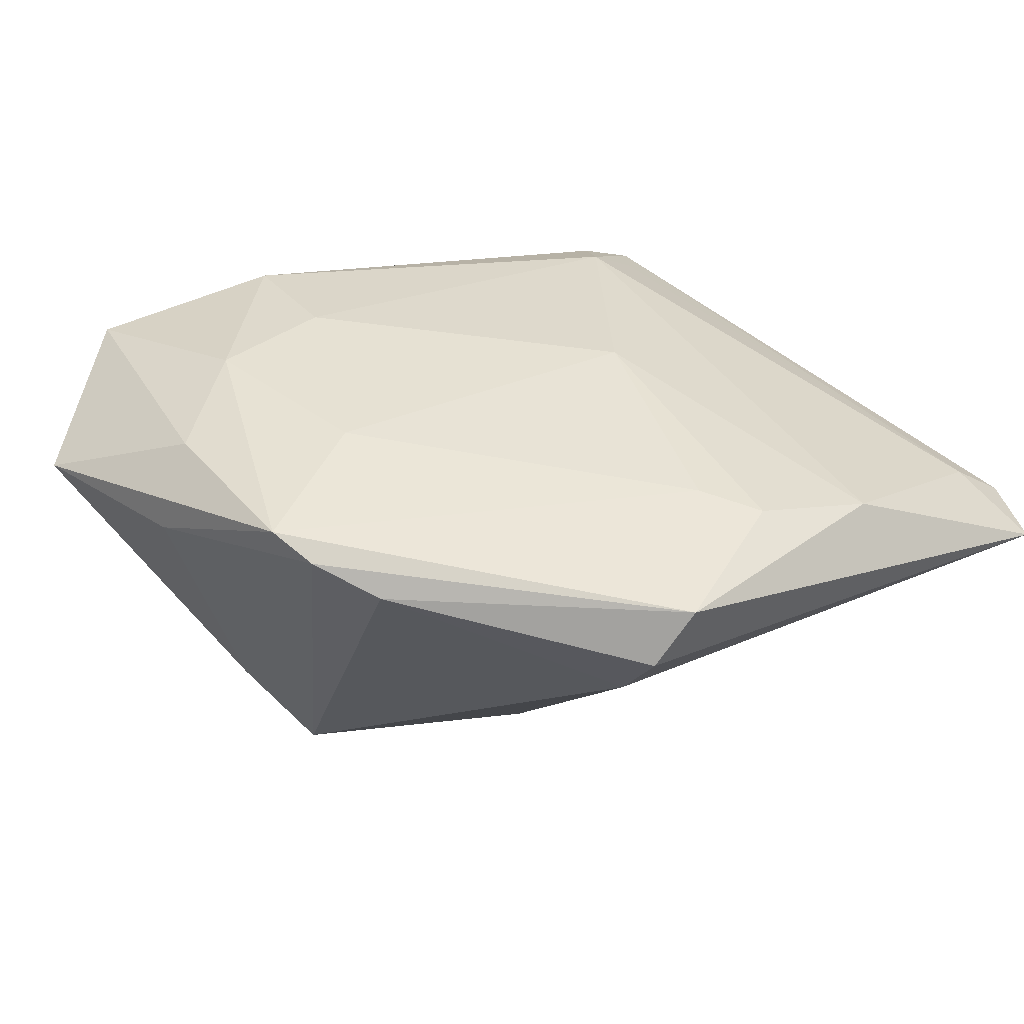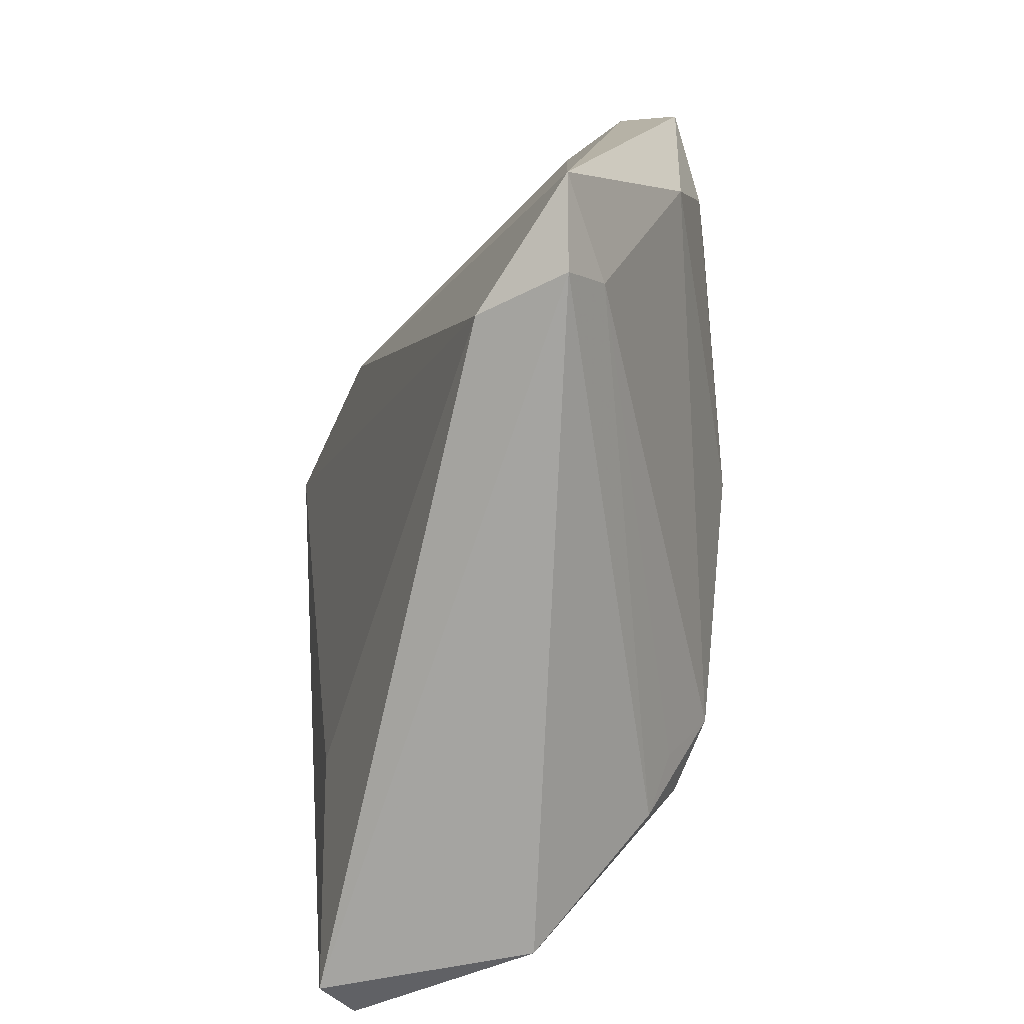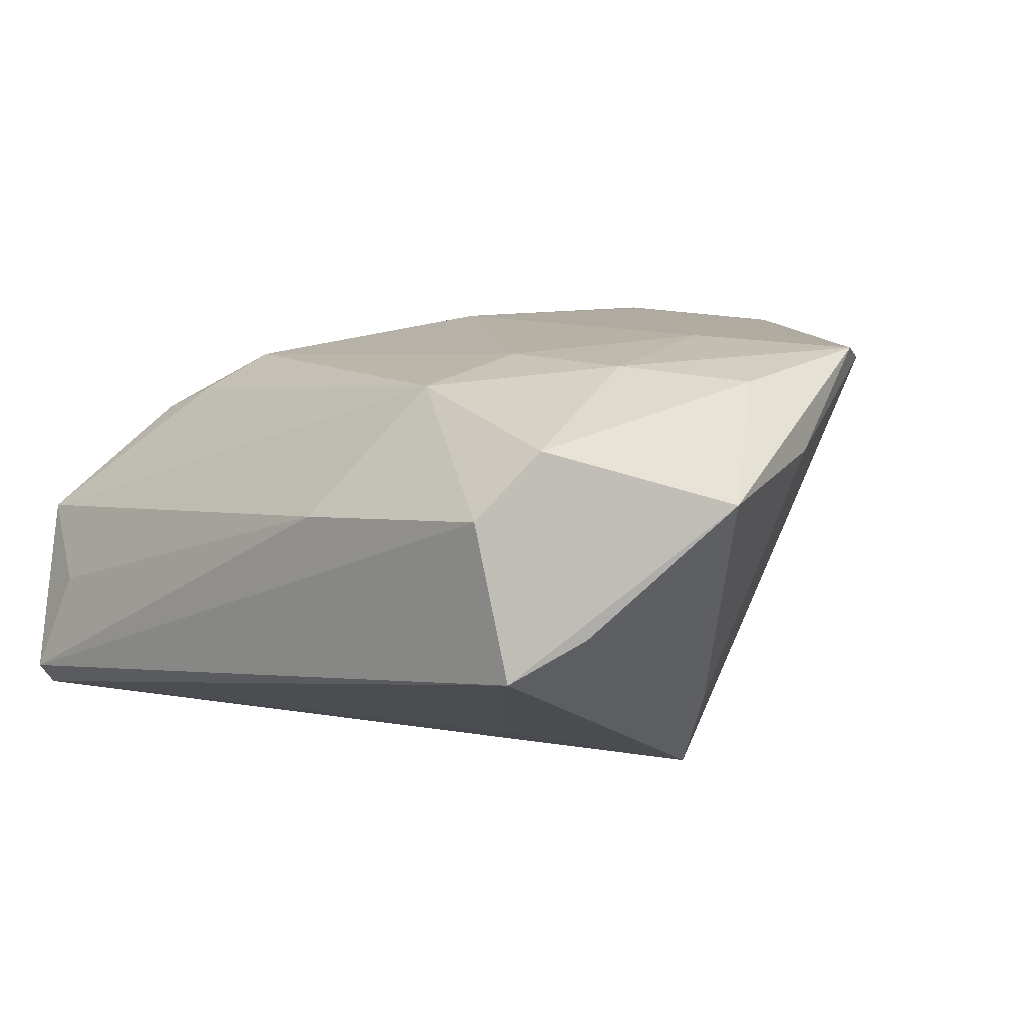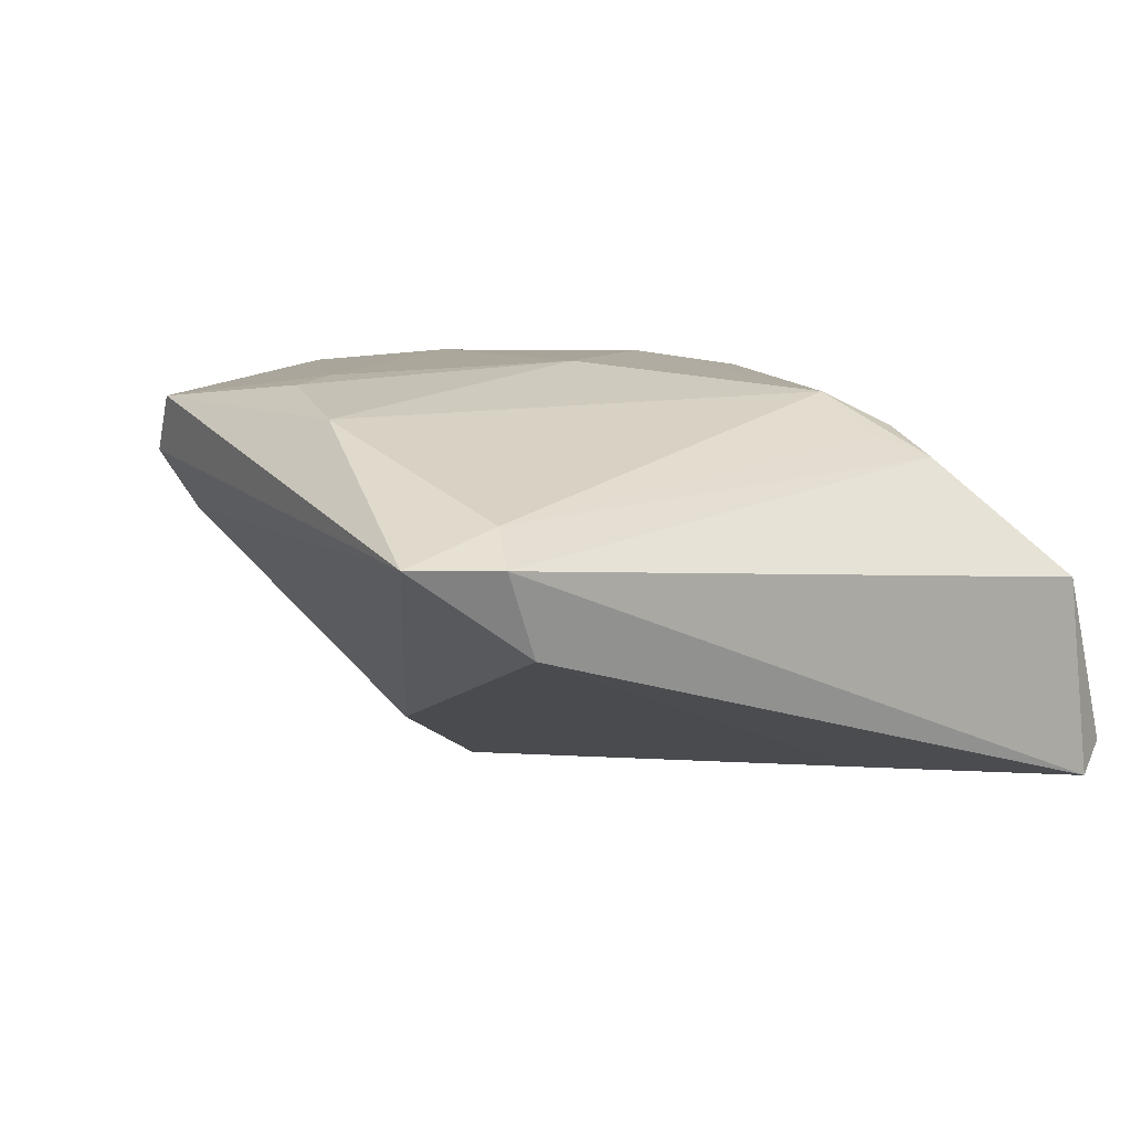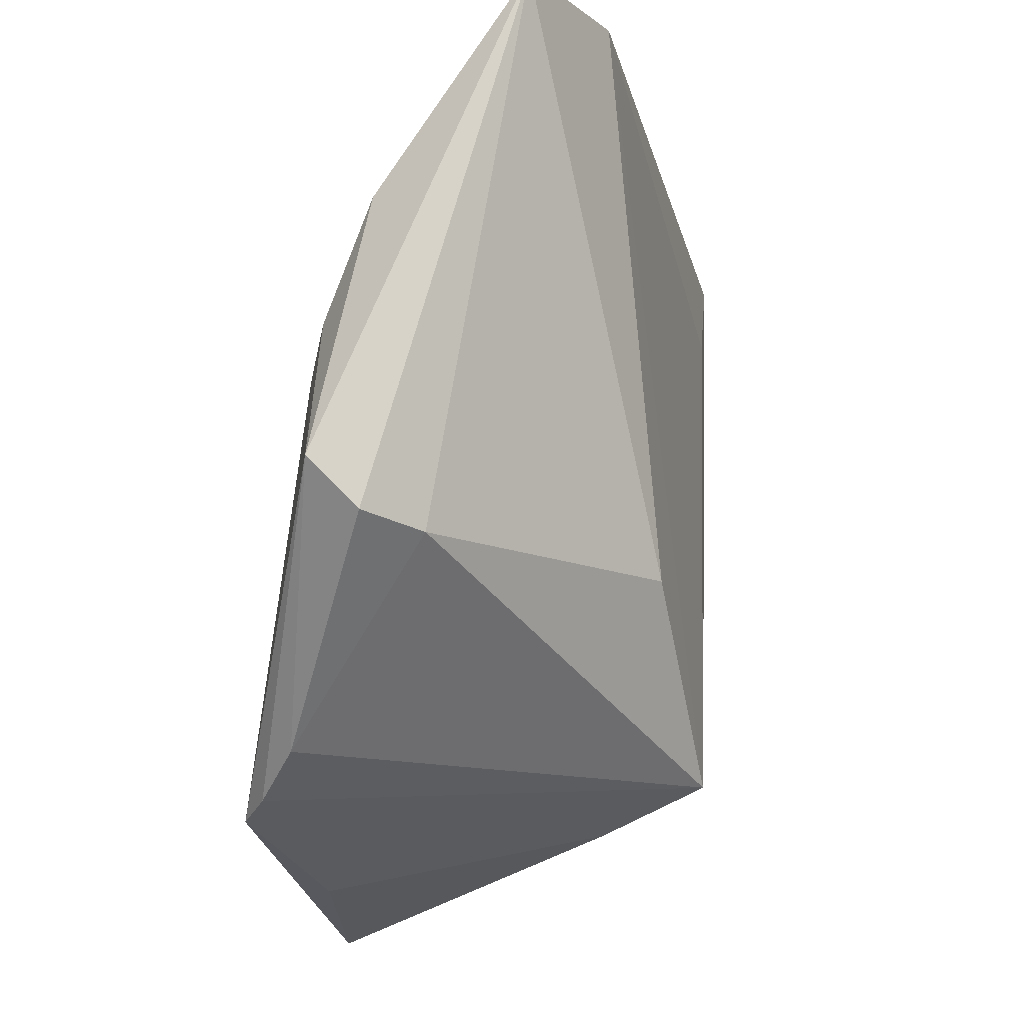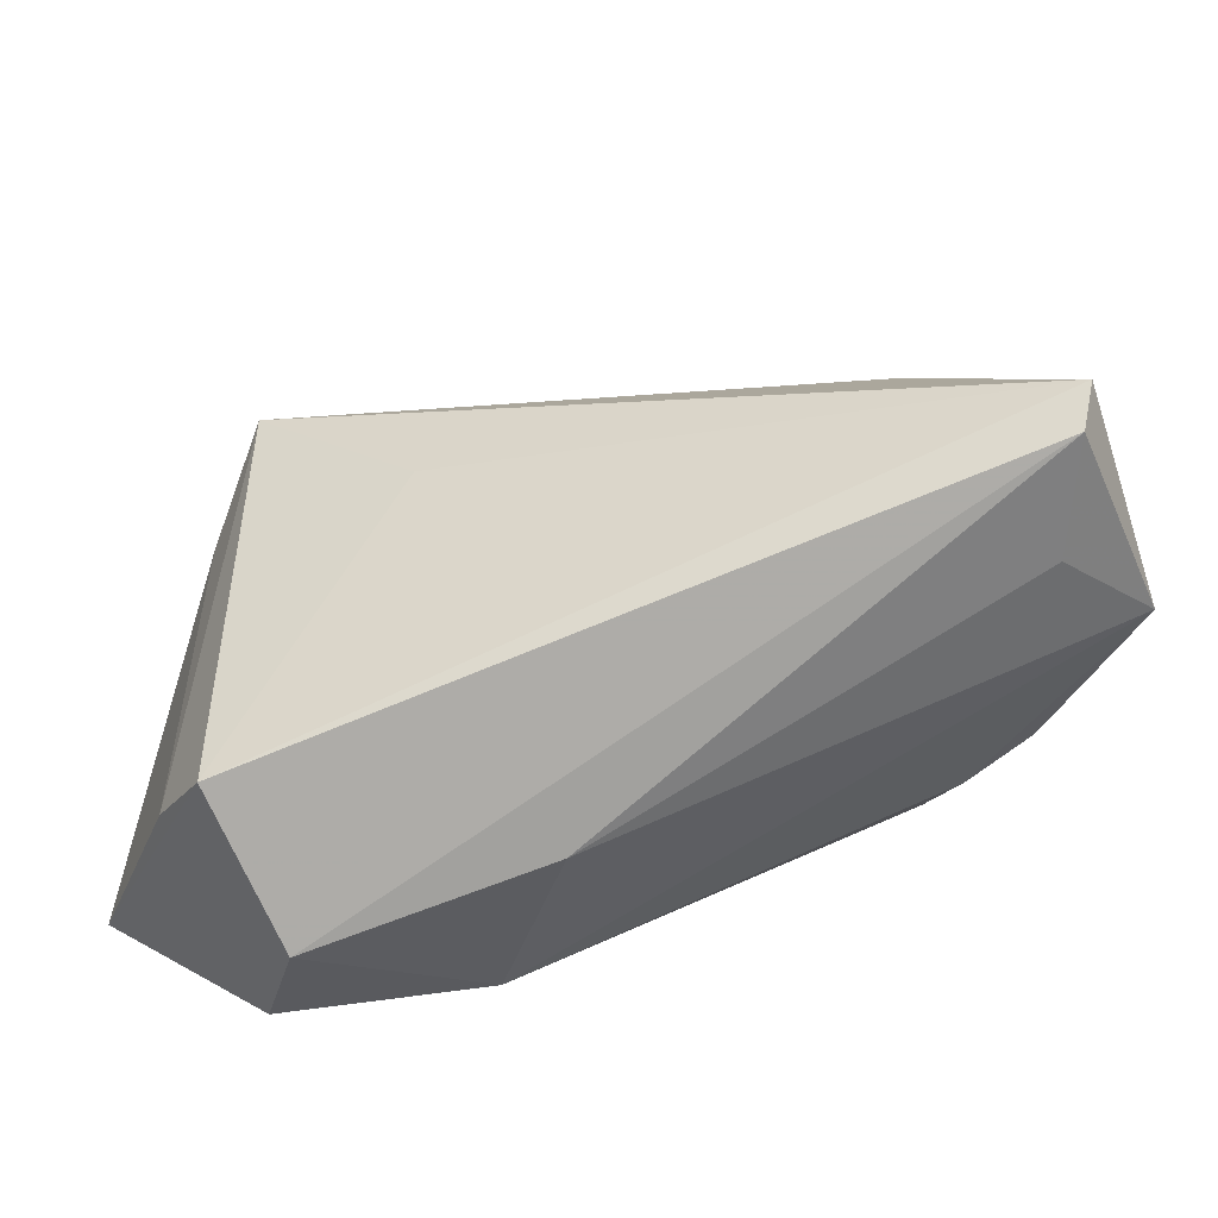
<metadata>
{"format":"obj","ext":"obj","renderer":"f3d","projection":"perspective","resolution":1024,"background":"white","views":[{"elev":38.6,"azim":143.1,"up":"+Z"},{"elev":14.8,"azim":-92.4,"up":"+Y"},{"elev":15.3,"azim":37.8,"up":"+Z"},{"elev":3.5,"azim":-121.3,"up":"+Z"},{"elev":74.1,"azim":96.4,"up":"+Y"},{"elev":-75.6,"azim":-169.4,"up":"+Y"}]}
</metadata>
<code>
v 0.01247 0.03973 0.01217
v -0.02376 -0.01505 0.01793
v 0.009373 0.01385 -0.01593
v -0.03602 -0.03518 -0.006217
v 0.008313 0.04057 0.01748
v -0.01871 0.03606 0.01516
v -0.006594 0.03356 0.0184
v 0.03072 -0.0353 0.01858
v -0.002677 0.02809 0.01946
v -0.04458 0.03258 0.002898
v 0.02308 0.00223 0.02292
v -0.04216 0.0285 -0.004908
v 0.03549 0.01489 0.02008
v -0.04115 0.04057 0.002977
v 0.03095 -0.04056 -0.002709
v 0.02636 -0.003516 -0.02292
v -0.04029 -0.03483 -0.01954
v 0.03618 -0.008003 0.02126
v -0.02698 -0.01732 -0.01904
v 0.04458 -0.02308 0.01308
v 0.0318 -0.008209 -0.01326
v -0.0334 -0.02094 0.01155
v 0.03142 0.02057 0.01738
v 0.04111 -0.005181 0.01437
v -0.02711 -0.02093 0.01463
v 0.01264 -0.01741 -0.01867
v 0.004912 -0.03917 0.008812
v 0.01277 0.0355 0.006381
v -0.04313 -0.03029 0.0001904
v -0.01005 0.005303 0.02095
v 0.01392 -0.01762 0.02292
v -0.03998 0.03082 0.006316
v -0.03003 -0.01624 0.01375
v 0.03709 0.0105 0.02198
v -0.03875 -0.03794 -0.01639
v 0.01279 -0.03025 0.0215
v 0.03569 -0.03461 0.001084
v 0.02709 -0.04057 0.01232
v 0.02613 -0.01638 0.02292
f 15 35 17
f 37 20 15
f 15 16 37
f 26 16 15
f 15 17 26
f 26 17 16
f 19 12 16
f 16 17 19
f 19 17 12
f 3 12 14
f 16 12 3
f 5 1 14
f 14 12 10
f 12 17 10
f 38 35 15
f 38 27 35
f 15 20 38
f 29 17 35
f 29 10 17
f 16 3 28
f 14 1 28
f 28 3 14
f 16 13 24
f 6 5 14
f 35 27 4
f 4 29 35
f 27 29 4
f 23 28 1
f 1 5 23
f 23 5 13
f 23 13 16
f 16 28 23
f 21 24 20
f 16 24 21
f 20 37 21
f 21 37 16
f 14 10 32
f 32 6 14
f 2 6 32
f 32 33 2
f 13 5 34
f 20 24 34
f 34 24 13
f 9 34 5
f 11 34 9
f 2 33 22
f 10 29 22
f 22 32 10
f 33 32 22
f 25 22 29
f 2 22 25
f 27 38 36
f 2 25 36
f 36 29 27
f 36 25 29
f 5 6 7
f 7 9 5
f 11 9 30
f 9 7 30
f 30 6 2
f 30 7 6
f 8 38 20
f 8 36 38
f 11 30 31
f 2 36 31
f 31 30 2
f 36 8 39
f 39 31 36
f 39 34 11
f 11 31 39
f 18 39 8
f 18 8 20
f 34 39 18
f 20 34 18

</code>
